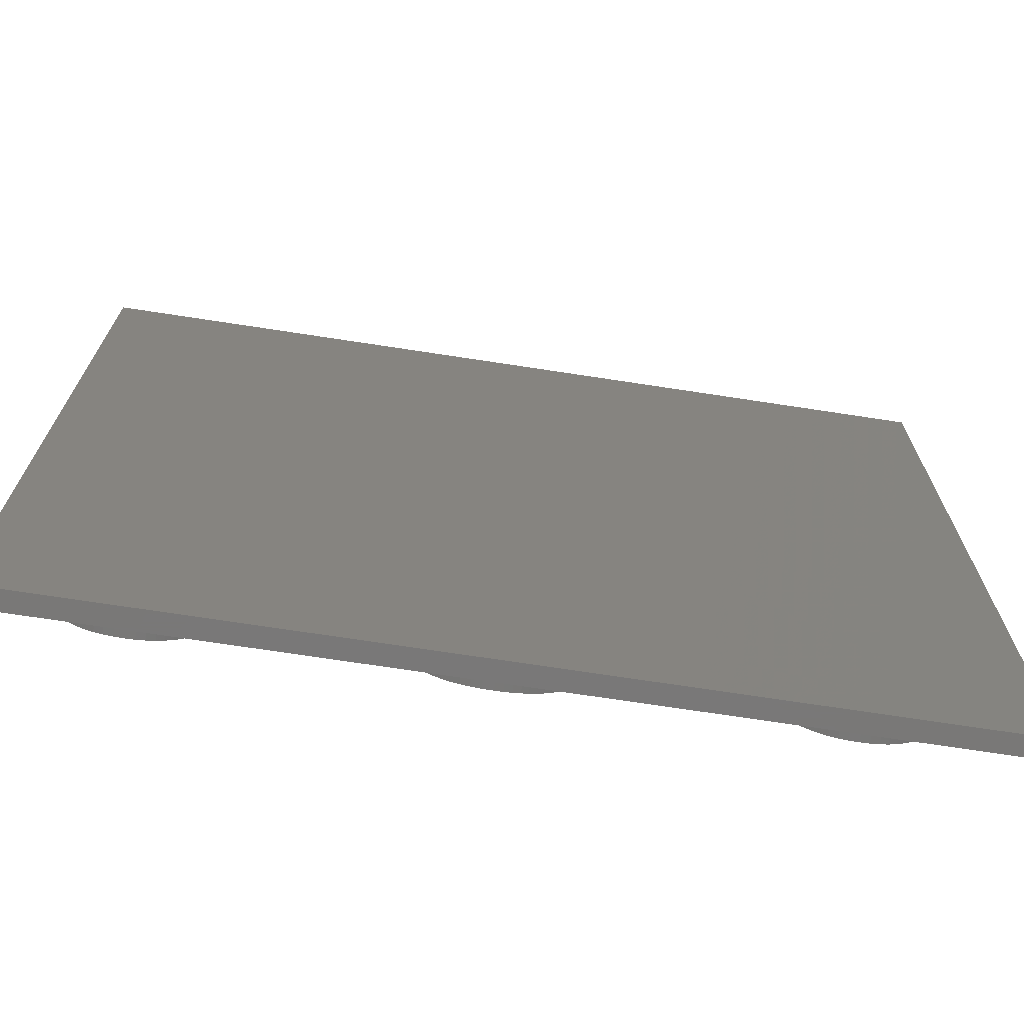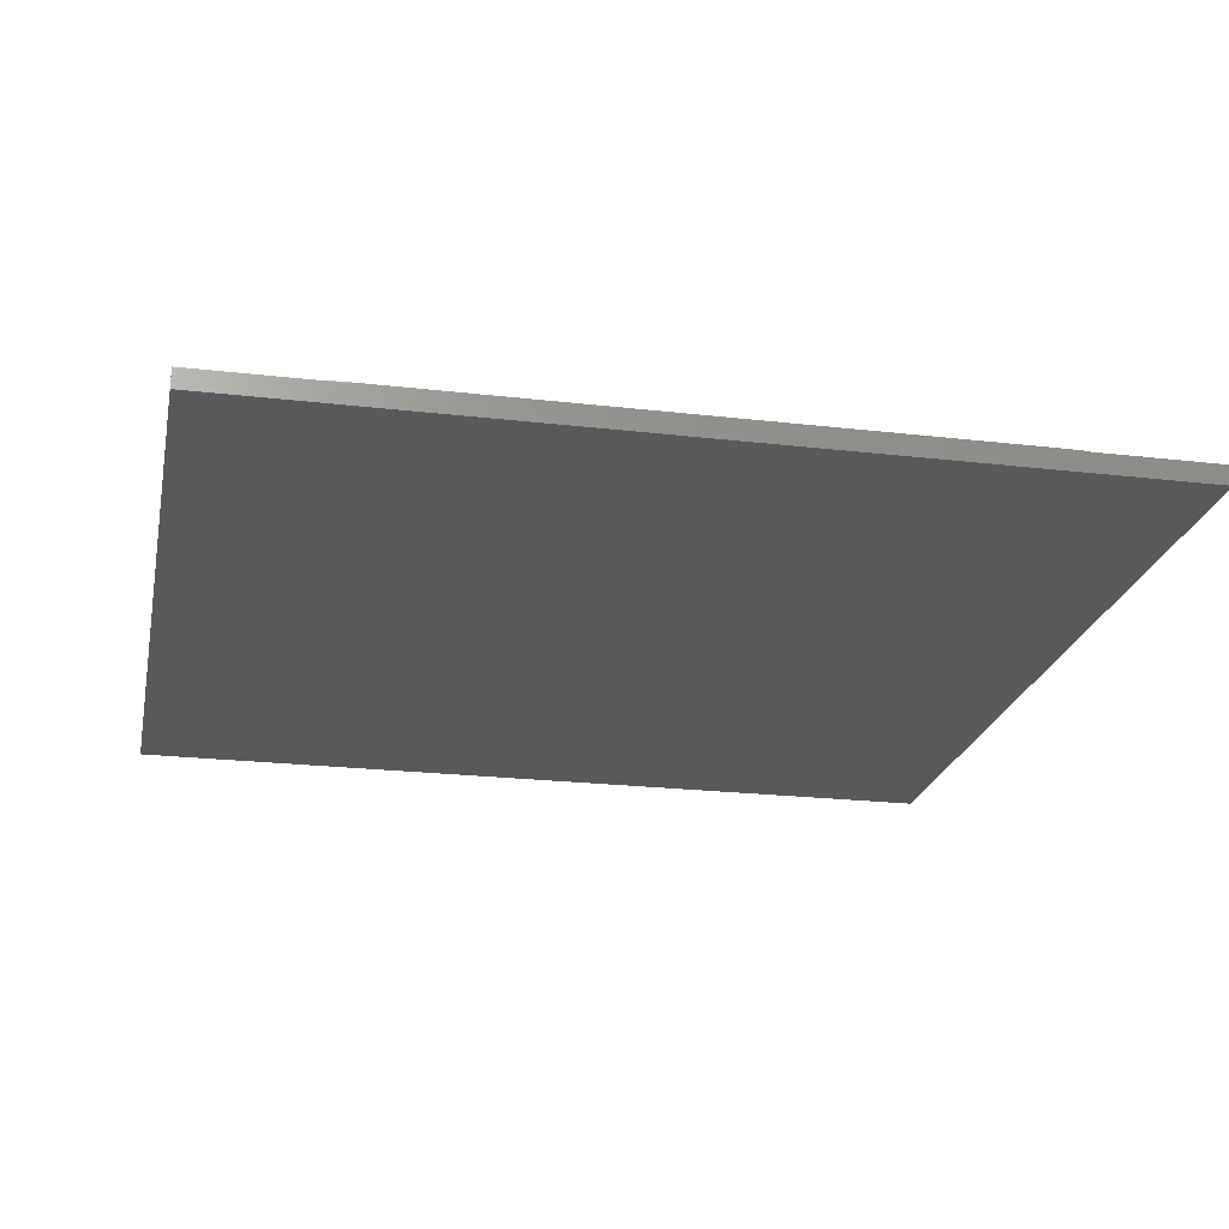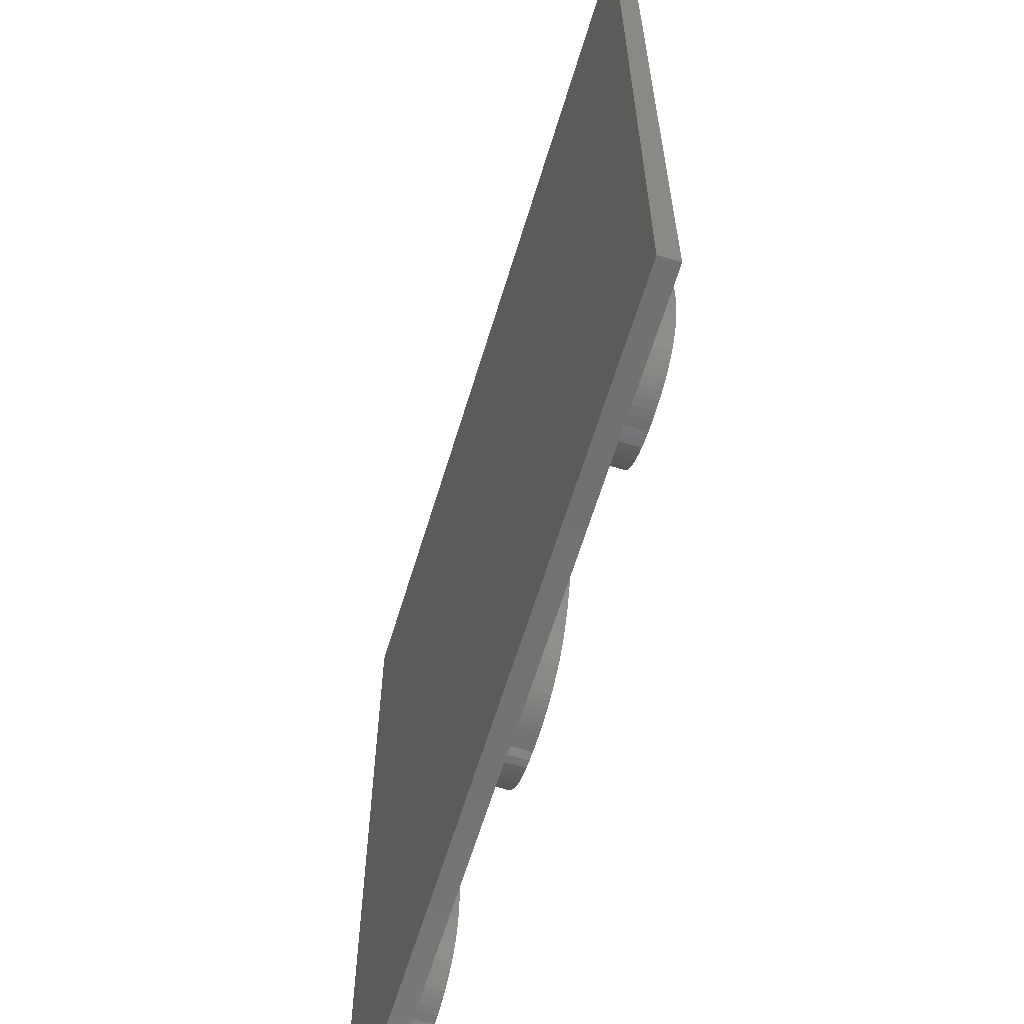
<metadata>
{"format":"stl","ext":"stl","renderer":"f3d","projection":"perspective","resolution":1024,"background":"white","views":[{"elev":-71.3,"azim":171.3,"up":"+Y"},{"elev":-22.3,"azim":78.5,"up":"+Z"},{"elev":-63.4,"azim":-106.9,"up":"+Y"}]}
</metadata>
<code>
# stl→obj: 368 verts, 732 faces
v -22.5 -22.5 0.5
v -22.5 22.5 1.5
v -22.5 22.5 0.5
v -22.5 -22.5 1.5
v 12.35 12.3 1.5
v 5.973 -13.08 1.5
v 12.35 -15.2 1.5
v 19.71 -15.21 1.5
v 22.5 22.5 1.5
v 19.71 16.26 1.5
v 19.68 16.97 1.5
v 19.6 17.61 1.5
v 19.46 18.18 1.5
v 19.27 18.68 1.5
v 19.02 19.11 1.5
v 18.71 19.48 1.5
v 18.35 19.77 1.5
v 17.95 20.01 1.5
v 17.5 20.22 1.5
v 17.02 20.38 1.5
v 16.5 20.51 1.5
v 15.94 20.61 1.5
v 15.34 20.66 1.5
v 14.7 20.68 1.5
v 12.21 20.68 1.5
v 11.59 20.67 1.5
v 11.03 20.65 1.5
v 10.51 20.61 1.5
v -9.376 20.61 1.5
v 6.338 15.37 1.5
v -5.206 15.37 1.5
v 0.5728 -6.39 1.5
v 6.513 16.02 1.5
v -5.381 16.02 1.5
v 6.683 16.62 1.5
v -5.551 16.62 1.5
v 6.847 17.17 1.5
v -5.715 17.17 1.5
v 7.005 17.66 1.5
v -5.873 17.66 1.5
v 7.158 18.1 1.5
v -6.026 18.1 1.5
v 7.306 18.48 1.5
v -6.173 18.48 1.5
v 7.448 18.81 1.5
v -6.315 18.81 1.5
v 7.598 19.1 1.5
v -6.465 19.1 1.5
v 7.769 19.36 1.5
v -6.636 19.36 1.5
v 7.962 19.6 1.5
v -6.829 19.6 1.5
v 8.177 19.81 1.5
v -7.043 19.81 1.5
v 8.413 19.99 1.5
v -7.279 19.99 1.5
v 8.671 20.15 1.5
v -7.536 20.15 1.5
v 8.95 20.27 1.5
v -7.815 20.27 1.5
v 9.265 20.38 1.5
v -8.13 20.38 1.5
v 9.63 20.47 1.5
v -8.495 20.47 1.5
v 10.05 20.55 1.5
v -8.91 20.55 1.5
v -9.891 20.65 1.5
v -10.46 20.67 1.5
v -11.07 20.68 1.5
v -13.56 20.68 1.5
v -18.56 16.26 1.5
v -18.56 -15.21 1.5
v -18.54 16.97 1.5
v -18.45 17.61 1.5
v -18.31 18.18 1.5
v -18.12 18.68 1.5
v -17.87 19.11 1.5
v -17.57 19.48 1.5
v -17.21 19.77 1.5
v -16.81 20.01 1.5
v -16.36 20.22 1.5
v -15.88 20.38 1.5
v -15.36 20.51 1.5
v -14.8 20.61 1.5
v -14.2 20.66 1.5
v 22.5 -22.5 1.5
v 19.69 -15.84 1.5
v 19.63 -16.42 1.5
v 19.52 -16.95 1.5
v 19.38 -17.44 1.5
v 19.19 -17.88 1.5
v 18.97 -18.28 1.5
v 18.7 -18.63 1.5
v 18.39 -18.93 1.5
v 18.06 -19.19 1.5
v 17.7 -19.39 1.5
v 17.32 -19.56 1.5
v 16.9 -19.67 1.5
v 16.46 -19.74 1.5
v 15.99 -19.77 1.5
v 15.55 -19.74 1.5
v 15.13 -19.67 1.5
v 2.028 -19.59 1.5
v 14.73 -19.56 1.5
v 5.799 -13.76 1.5
v 5.635 -14.39 1.5
v 5.48 -14.96 1.5
v 12.37 -15.83 1.5
v 5.335 -15.48 1.5
v 12.43 -16.41 1.5
v 5.199 -15.94 1.5
v 5.072 -16.35 1.5
v 12.54 -16.95 1.5
v 4.955 -16.71 1.5
v 12.68 -17.44 1.5
v 4.829 -17.04 1.5
v 4.676 -17.35 1.5
v 12.87 -17.88 1.5
v 4.496 -17.66 1.5
v 13.1 -18.28 1.5
v 4.288 -17.96 1.5
v 4.054 -18.26 1.5
v 13.37 -18.63 1.5
v 3.792 -18.54 1.5
v 13.68 -18.93 1.5
v 3.503 -18.82 1.5
v 3.184 -19.07 1.5
v 14 -19.18 1.5
v 2.832 -19.28 1.5
v 14.36 -19.39 1.5
v 2.446 -19.46 1.5
v 1.576 -19.69 1.5
v 1.091 -19.75 1.5
v 0.5728 -19.77 1.5
v 0.1785 -19.75 1.5
v -0.1981 -19.72 1.5
v -11.2 -15.2 1.5
v -4.827 -13.08 1.5
v -11.2 12.3 1.5
v -4.369 -14.82 1.5
v -11.22 -15.83 1.5
v -4.189 -15.49 1.5
v -11.29 -16.41 1.5
v -4.095 -15.81 1.5
v -3.992 -16.13 1.5
v -11.39 -16.95 1.5
v -3.88 -16.44 1.5
v -3.758 -16.74 1.5
v -11.53 -17.44 1.5
v -3.626 -17.03 1.5
v -3.485 -17.32 1.5
v -11.72 -17.88 1.5
v -3.335 -17.59 1.5
v -3.171 -17.86 1.5
v -11.95 -18.28 1.5
v -2.989 -18.11 1.5
v -2.79 -18.35 1.5
v -12.21 -18.63 1.5
v -2.573 -18.57 1.5
v -12.52 -18.93 1.5
v -2.338 -18.78 1.5
v -2.085 -18.97 1.5
v -12.85 -19.18 1.5
v -1.815 -19.15 1.5
v -1.527 -19.32 1.5
v -13.2 -19.39 1.5
v -1.222 -19.45 1.5
v -13.59 -19.56 1.5
v -0.8981 -19.57 1.5
v -14 -19.67 1.5
v -0.5569 -19.65 1.5
v -14.43 -19.74 1.5
v -14.9 -19.77 1.5
v -15.35 -19.74 1.5
v -15.77 -19.67 1.5
v -16.17 -19.56 1.5
v -16.55 -19.4 1.5
v -16.91 -19.19 1.5
v -17.23 -18.94 1.5
v -17.54 -18.64 1.5
v -17.81 -18.29 1.5
v -18.04 -17.9 1.5
v -18.23 -17.46 1.5
v -18.38 -16.97 1.5
v -18.48 -16.43 1.5
v -18.54 -15.84 1.5
v 22.5 22.5 0.5
v 22.5 -22.5 0.5
v 12.35 12.3 3
v 19.71 -15.21 3
v 19.71 16.26 3
v 15.94 20.61 3
v 19.68 16.97 3
v 12.35 -15.2 3
v 17.02 20.38 3
v 19.6 17.61 3
v 19.69 -15.84 3
v 17.5 20.22 3
v 19.46 18.18 3
v 12.37 -15.83 3
v 17.95 20.01 3
v 19.27 18.68 3
v 19.63 -16.42 3
v 18.35 19.77 3
v 19.02 19.11 3
v 12.43 -16.41 3
v 18.71 19.48 3
v 19.52 -16.95 3
v 12.54 -16.95 3
v 19.38 -17.44 3
v 16.46 -19.74 3
v 19.19 -17.88 3
v 16.5 20.51 3
v 16.9 -19.67 3
v 18.97 -18.28 3
v 18.7 -18.63 3
v 15.34 20.66 3
v 18.39 -18.93 3
v 18.06 -19.19 3
v 17.32 -19.56 3
v 17.7 -19.39 3
v 14.7 20.68 3
v 15.99 -19.77 3
v 12.68 -17.44 3
v 15.55 -19.74 3
v 15.13 -19.67 3
v 14.73 -19.56 3
v 14.36 -19.39 3
v 14 -19.18 3
v 13.68 -18.93 3
v 13.37 -18.63 3
v 12.87 -17.88 3
v 12.21 20.68 3
v 11.59 20.67 3
v 11.03 20.65 3
v 10.51 20.61 3
v 7.158 18.1 3
v 10.05 20.55 3
v 7.306 18.48 3
v 9.63 20.47 3
v 7.448 18.81 3
v 9.265 20.38 3
v 8.95 20.27 3
v 8.671 20.15 3
v 8.413 19.99 3
v 8.177 19.81 3
v 7.962 19.6 3
v 7.769 19.36 3
v 7.598 19.1 3
v 7.005 17.66 3
v 6.847 17.17 3
v 6.683 16.62 3
v 6.513 16.02 3
v 6.338 15.37 3
v 0.5728 -6.39 3
v 5.973 -13.08 3
v -4.827 -13.08 3
v 5.799 -13.76 3
v -4.369 -14.82 3
v 5.635 -14.39 3
v 5.48 -14.96 3
v 5.335 -15.48 3
v -4.189 -15.49 3
v 5.199 -15.94 3
v -4.095 -15.81 3
v -3.88 -16.44 3
v -3.992 -16.13 3
v 5.072 -16.35 3
v -3.758 -16.74 3
v -3.626 -17.03 3
v 4.955 -16.71 3
v 0.5728 -19.77 3
v 4.829 -17.04 3
v 4.676 -17.35 3
v 4.496 -17.66 3
v 4.288 -17.96 3
v 1.091 -19.75 3
v 4.054 -18.26 3
v 3.792 -18.54 3
v 1.576 -19.69 3
v 3.503 -18.82 3
v 2.028 -19.59 3
v 3.184 -19.07 3
v 2.832 -19.28 3
v 2.446 -19.46 3
v -3.485 -17.32 3
v 0.1785 -19.75 3
v -0.1981 -19.72 3
v -2.085 -18.97 3
v -0.5569 -19.65 3
v -0.8981 -19.57 3
v -1.222 -19.45 3
v -1.815 -19.15 3
v -3.335 -17.59 3
v -2.338 -18.78 3
v -2.79 -18.35 3
v -2.989 -18.11 3
v -3.171 -17.86 3
v -2.573 -18.57 3
v -1.527 -19.32 3
v -11.2 12.3 3
v -5.206 15.37 3
v -5.381 16.02 3
v -5.551 16.62 3
v -5.715 17.17 3
v -5.873 17.66 3
v -9.376 20.61 3
v -6.026 18.1 3
v -8.91 20.55 3
v -6.173 18.48 3
v -8.495 20.47 3
v -6.315 18.81 3
v -8.13 20.38 3
v -6.465 19.1 3
v -6.636 19.36 3
v -6.829 19.6 3
v -7.043 19.81 3
v -7.279 19.99 3
v -7.536 20.15 3
v -7.815 20.27 3
v -9.891 20.65 3
v -10.46 20.67 3
v -11.07 20.68 3
v -18.56 -15.21 3
v -11.2 -15.2 3
v -11.22 -15.83 3
v -18.54 -15.84 3
v -11.29 -16.41 3
v -18.48 -16.43 3
v -13.56 20.68 3
v -18.56 16.26 3
v -11.39 -16.95 3
v -18.38 -16.97 3
v -11.53 -17.44 3
v -14.43 -19.74 3
v -14.9 -19.77 3
v -14.2 20.66 3
v -11.95 -18.28 3
v -12.21 -18.63 3
v -11.72 -17.88 3
v -14.8 20.61 3
v -14 -19.67 3
v -12.85 -19.18 3
v -13.2 -19.39 3
v -15.36 20.51 3
v -13.59 -19.56 3
v -18.54 16.97 3
v -15.88 20.38 3
v -12.52 -18.93 3
v -18.45 17.61 3
v -16.36 20.22 3
v -18.31 18.18 3
v -16.81 20.01 3
v -18.23 -17.46 3
v -18.12 18.68 3
v -17.21 19.77 3
v -15.35 -19.74 3
v -15.77 -19.67 3
v -17.87 19.11 3
v -17.57 19.48 3
v -16.17 -19.56 3
v -16.55 -19.4 3
v -16.91 -19.19 3
v -17.23 -18.94 3
v -18.04 -17.9 3
v -17.54 -18.64 3
v -17.81 -18.29 3
v 13.1 -18.28 3
f 1 2 3
f 2 1 4
f 5 6 7
f 8 9 10
f 9 11 10
f 9 12 11
f 9 13 12
f 9 14 13
f 9 15 14
f 9 16 15
f 9 17 16
f 9 18 17
f 9 19 18
f 9 20 19
f 9 21 20
f 9 22 21
f 9 23 22
f 9 24 23
f 9 25 24
f 9 26 25
f 9 27 26
f 9 28 27
f 29 28 9
f 30 31 32
f 33 31 30
f 34 33 35
f 36 35 37
f 38 37 39
f 40 39 41
f 42 41 43
f 44 43 45
f 46 45 47
f 48 47 49
f 50 49 51
f 52 51 53
f 54 53 55
f 56 55 57
f 58 57 59
f 33 34 31
f 60 59 61
f 35 36 34
f 37 38 36
f 62 61 63
f 39 40 38
f 41 42 40
f 64 63 65
f 28 29 65
f 43 44 42
f 45 46 44
f 47 48 46
f 49 50 48
f 51 52 50
f 53 54 52
f 55 56 54
f 57 58 56
f 59 60 58
f 61 62 60
f 63 64 62
f 65 66 64
f 65 29 66
f 9 67 29
f 2 67 9
f 67 2 68
f 68 2 69
f 69 2 70
f 71 2 72
f 73 2 71
f 74 2 73
f 75 2 74
f 76 2 75
f 77 2 76
f 78 2 77
f 79 2 78
f 80 2 79
f 81 2 80
f 82 2 81
f 83 2 82
f 84 2 83
f 85 2 84
f 70 2 85
f 9 8 86
f 87 86 8
f 88 86 87
f 89 86 88
f 90 86 89
f 91 86 90
f 92 86 91
f 93 86 92
f 94 86 93
f 95 86 94
f 96 86 95
f 97 86 96
f 98 86 97
f 99 86 98
f 100 86 99
f 101 86 100
f 102 86 101
f 103 102 104
f 105 7 6
f 106 7 105
f 107 7 106
f 7 107 108
f 109 108 107
f 108 109 110
f 111 110 109
f 112 110 111
f 110 112 113
f 114 113 112
f 113 114 115
f 116 115 114
f 117 115 116
f 115 117 118
f 119 118 117
f 118 119 120
f 121 120 119
f 122 120 121
f 120 122 123
f 124 123 122
f 123 124 125
f 126 125 124
f 127 125 126
f 125 127 128
f 129 128 127
f 128 129 130
f 131 130 129
f 130 131 104
f 103 104 131
f 102 103 86
f 132 86 103
f 133 86 132
f 134 86 133
f 4 134 135
f 4 135 136
f 137 138 139
f 137 140 138
f 141 140 137
f 140 141 142
f 143 142 141
f 142 143 144
f 144 143 145
f 146 145 143
f 145 146 147
f 147 146 148
f 149 148 146
f 148 149 150
f 150 149 151
f 152 151 149
f 151 152 153
f 153 152 154
f 155 154 152
f 154 155 156
f 156 155 157
f 158 157 155
f 157 158 159
f 160 159 158
f 159 160 161
f 161 160 162
f 163 162 160
f 162 163 164
f 164 163 165
f 166 165 163
f 165 166 167
f 168 167 166
f 167 168 169
f 170 169 168
f 169 170 171
f 4 171 170
f 171 4 136
f 4 170 172
f 4 172 173
f 4 173 174
f 4 72 2
f 134 4 86
f 175 4 174
f 176 4 175
f 177 4 176
f 178 4 177
f 179 4 178
f 180 4 179
f 181 4 180
f 182 4 181
f 183 4 182
f 184 4 183
f 185 4 184
f 186 4 185
f 72 4 186
f 86 187 9
f 187 86 188
f 187 2 9
f 2 187 3
f 1 187 188
f 187 1 3
f 1 86 4
f 86 1 188
f 189 190 191
f 192 191 193
f 194 190 189
f 195 193 196
f 190 194 197
f 198 196 199
f 200 197 194
f 201 199 202
f 197 200 203
f 204 202 205
f 206 203 200
f 204 205 207
f 203 206 208
f 209 208 206
f 202 204 201
f 208 209 210
f 199 201 198
f 211 210 209
f 196 198 195
f 210 211 212
f 193 195 213
f 214 212 211
f 193 213 192
f 212 214 215
f 215 214 216
f 191 192 217
f 218 214 219
f 191 217 189
f 219 220 221
f 219 214 220
f 189 217 222
f 216 214 218
f 211 209 223
f 224 223 209
f 223 224 225
f 225 224 226
f 227 224 228
f 228 224 229
f 229 224 230
f 230 224 231
f 232 231 224
f 226 224 227
f 233 189 222
f 234 189 233
f 235 189 234
f 236 189 235
f 237 236 238
f 239 238 240
f 241 240 242
f 241 242 243
f 241 243 244
f 241 244 245
f 241 245 246
f 241 246 247
f 241 247 248
f 241 248 249
f 240 241 239
f 238 239 237
f 236 237 250
f 236 250 189
f 251 189 250
f 252 189 251
f 253 189 252
f 254 189 253
f 255 189 254
f 189 255 256
f 257 256 255
f 256 257 258
f 259 258 257
f 258 259 260
f 260 259 261
f 261 259 262
f 263 262 259
f 262 263 264
f 265 264 263
f 266 264 267
f 264 266 268
f 269 268 266
f 270 268 269
f 268 270 271
f 272 271 270
f 271 272 273
f 273 272 274
f 274 272 275
f 275 272 276
f 276 277 278
f 278 277 279
f 280 279 277
f 281 282 283
f 284 282 285
f 279 282 281
f 282 279 280
f 276 272 277
f 286 272 270
f 272 286 287
f 287 286 288
f 289 290 286
f 291 289 292
f 292 289 293
f 294 295 286
f 296 294 297
f 297 294 298
f 299 294 296
f 295 294 299
f 289 286 295
f 292 293 300
f 290 289 291
f 288 286 290
f 283 282 284
f 267 264 265
f 301 255 302
f 301 302 303
f 301 303 304
f 301 304 305
f 301 305 306
f 307 306 308
f 309 308 310
f 311 310 312
f 313 312 314
f 313 314 315
f 313 315 316
f 313 316 317
f 313 317 318
f 313 318 319
f 313 319 320
f 312 313 311
f 310 311 309
f 308 309 307
f 306 307 301
f 301 307 321
f 301 321 322
f 301 322 323
f 255 301 257
f 324 325 301
f 325 324 326
f 327 326 324
f 326 327 328
f 329 328 327
f 330 301 323
f 324 301 331
f 328 329 332
f 333 332 329
f 332 333 334
f 335 334 336
f 337 301 330
f 336 334 333
f 338 335 339
f 301 337 331
f 340 335 338
f 331 337 341
f 342 339 335
f 343 342 344
f 331 341 345
f 344 342 346
f 347 345 348
f 349 342 343
f 350 348 351
f 334 335 340
f 352 351 353
f 354 336 333
f 355 353 356
f 339 342 349
f 357 354 358
f 359 356 360
f 358 354 361
f 356 359 355
f 361 354 362
f 353 355 352
f 362 354 363
f 351 352 350
f 336 354 357
f 348 350 347
f 363 354 364
f 345 347 331
f 365 364 354
f 364 365 366
f 366 365 367
f 231 232 368
f 99 214 211
f 214 99 98
f 98 220 214
f 220 98 97
f 97 221 220
f 221 97 96
f 96 219 221
f 219 96 95
f 95 218 219
f 218 95 94
f 94 216 218
f 216 94 93
f 216 92 215
f 92 216 93
f 215 91 212
f 91 215 92
f 212 90 210
f 90 212 91
f 210 89 208
f 89 210 90
f 208 88 203
f 88 208 89
f 203 87 197
f 87 203 88
f 197 8 190
f 8 197 87
f 190 10 191
f 10 190 8
f 191 11 193
f 11 191 10
f 193 12 196
f 12 193 11
f 196 13 199
f 13 196 12
f 199 14 202
f 14 199 13
f 202 15 205
f 15 202 14
f 205 16 207
f 16 205 15
f 16 204 207
f 204 16 17
f 17 201 204
f 201 17 18
f 18 198 201
f 198 18 19
f 19 195 198
f 195 19 20
f 20 213 195
f 213 20 21
f 21 192 213
f 192 21 22
f 22 217 192
f 217 22 23
f 23 222 217
f 222 23 24
f 24 233 222
f 233 24 25
f 25 234 233
f 234 25 26
f 26 235 234
f 235 26 27
f 27 236 235
f 236 27 28
f 28 238 236
f 238 28 65
f 65 240 238
f 240 65 63
f 63 242 240
f 242 63 61
f 61 243 242
f 243 61 59
f 59 244 243
f 244 59 57
f 57 245 244
f 245 57 55
f 55 246 245
f 246 55 53
f 53 247 246
f 247 53 51
f 49 247 51
f 247 49 248
f 47 248 49
f 248 47 249
f 45 249 47
f 249 45 241
f 43 241 45
f 241 43 239
f 41 239 43
f 239 41 237
f 39 237 41
f 237 39 250
f 37 250 39
f 250 37 251
f 35 251 37
f 251 35 252
f 33 252 35
f 252 33 253
f 30 253 33
f 253 30 254
f 32 254 30
f 254 32 255
f 255 31 302
f 31 255 32
f 302 34 303
f 34 302 31
f 303 36 304
f 36 303 34
f 304 38 305
f 38 304 36
f 305 40 306
f 40 305 38
f 306 42 308
f 42 306 40
f 308 44 310
f 44 308 42
f 310 46 312
f 46 310 44
f 312 48 314
f 48 312 46
f 314 50 315
f 50 314 48
f 315 52 316
f 52 315 50
f 52 317 316
f 317 52 54
f 54 318 317
f 318 54 56
f 56 319 318
f 319 56 58
f 58 320 319
f 320 58 60
f 60 313 320
f 313 60 62
f 62 311 313
f 311 62 64
f 64 309 311
f 309 64 66
f 66 307 309
f 307 66 29
f 29 321 307
f 321 29 67
f 67 322 321
f 322 67 68
f 68 323 322
f 323 68 69
f 69 330 323
f 330 69 70
f 70 337 330
f 337 70 85
f 85 341 337
f 341 85 84
f 84 345 341
f 345 84 83
f 83 348 345
f 348 83 82
f 82 351 348
f 351 82 81
f 81 353 351
f 353 81 80
f 80 356 353
f 356 80 79
f 79 360 356
f 360 79 78
f 77 360 78
f 360 77 359
f 76 359 77
f 359 76 355
f 75 355 76
f 355 75 352
f 74 352 75
f 352 74 350
f 73 350 74
f 350 73 347
f 71 347 73
f 347 71 331
f 72 331 71
f 331 72 324
f 186 324 72
f 324 186 327
f 185 327 186
f 327 185 329
f 184 329 185
f 329 184 333
f 183 333 184
f 333 183 354
f 182 354 183
f 354 182 365
f 181 365 182
f 365 181 367
f 180 367 181
f 367 180 366
f 180 364 366
f 364 180 179
f 179 363 364
f 363 179 178
f 178 362 363
f 362 178 177
f 177 361 362
f 361 177 176
f 176 358 361
f 358 176 175
f 175 357 358
f 357 175 174
f 174 336 357
f 336 174 173
f 173 335 336
f 335 173 172
f 172 342 335
f 342 172 170
f 170 346 342
f 346 170 168
f 168 344 346
f 344 168 166
f 166 343 344
f 343 166 163
f 163 349 343
f 349 163 160
f 349 158 339
f 158 349 160
f 339 155 338
f 155 339 158
f 338 152 340
f 152 338 155
f 340 149 334
f 149 340 152
f 334 146 332
f 146 334 149
f 332 143 328
f 143 332 146
f 328 141 326
f 141 328 143
f 326 137 325
f 137 326 141
f 325 139 301
f 139 325 137
f 138 301 139
f 301 138 257
f 140 257 138
f 257 140 259
f 142 259 140
f 259 142 263
f 144 263 142
f 263 144 265
f 145 265 144
f 265 145 267
f 147 267 145
f 267 147 266
f 148 266 147
f 266 148 269
f 150 269 148
f 269 150 270
f 151 270 150
f 270 151 286
f 153 286 151
f 286 153 294
f 154 294 153
f 294 154 298
f 156 298 154
f 298 156 297
f 157 297 156
f 297 157 296
f 159 296 157
f 296 159 299
f 159 295 299
f 295 159 161
f 161 289 295
f 289 161 162
f 162 293 289
f 293 162 164
f 164 300 293
f 300 164 165
f 165 292 300
f 292 165 167
f 167 291 292
f 291 167 169
f 169 290 291
f 290 169 171
f 171 288 290
f 288 171 136
f 136 287 288
f 287 136 135
f 135 272 287
f 272 135 134
f 134 277 272
f 277 134 133
f 133 280 277
f 280 133 132
f 132 282 280
f 282 132 103
f 103 285 282
f 285 103 131
f 131 284 285
f 284 131 129
f 129 283 284
f 283 129 127
f 127 281 283
f 281 127 126
f 126 279 281
f 279 126 124
f 279 122 278
f 122 279 124
f 278 121 276
f 121 278 122
f 276 119 275
f 119 276 121
f 275 117 274
f 117 275 119
f 274 116 273
f 116 274 117
f 273 114 271
f 114 273 116
f 271 112 268
f 112 271 114
f 268 111 264
f 111 268 112
f 264 109 262
f 109 264 111
f 262 107 261
f 107 262 109
f 261 106 260
f 106 261 107
f 260 105 258
f 105 260 106
f 258 6 256
f 6 258 105
f 256 5 189
f 5 256 6
f 7 189 5
f 189 7 194
f 108 194 7
f 194 108 200
f 110 200 108
f 200 110 206
f 113 206 110
f 206 113 209
f 115 209 113
f 209 115 224
f 118 224 115
f 224 118 232
f 120 232 118
f 232 120 368
f 123 368 120
f 368 123 231
f 123 230 231
f 230 123 125
f 125 229 230
f 229 125 128
f 128 228 229
f 228 128 130
f 130 227 228
f 227 130 104
f 104 226 227
f 226 104 102
f 102 225 226
f 225 102 101
f 101 223 225
f 223 101 100
f 100 211 223
f 211 100 99

</code>
